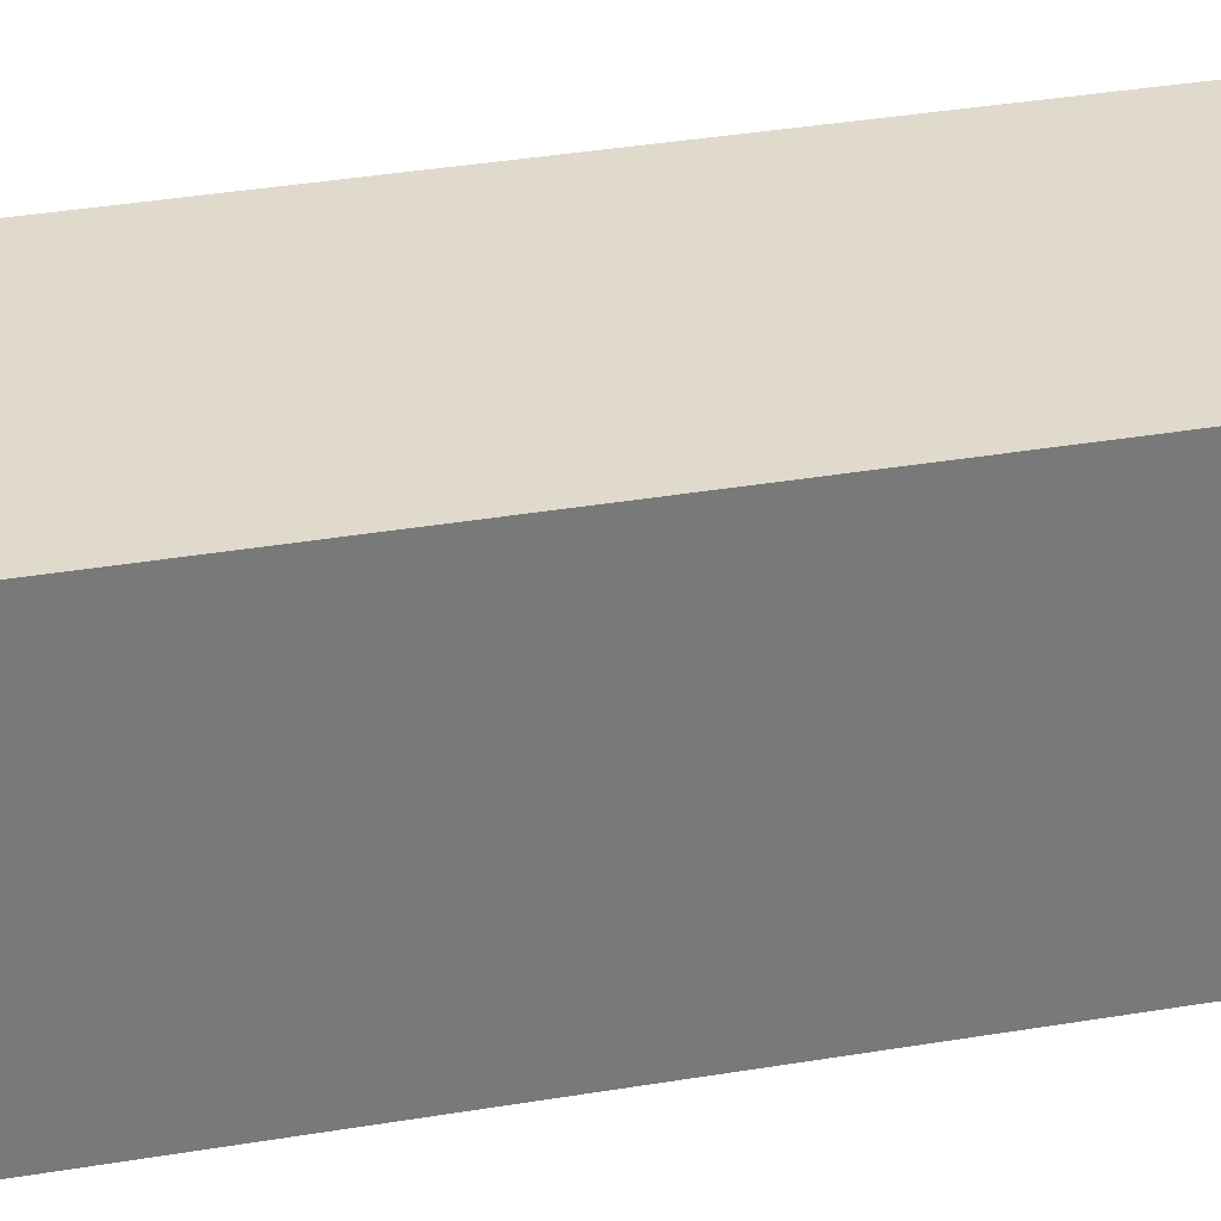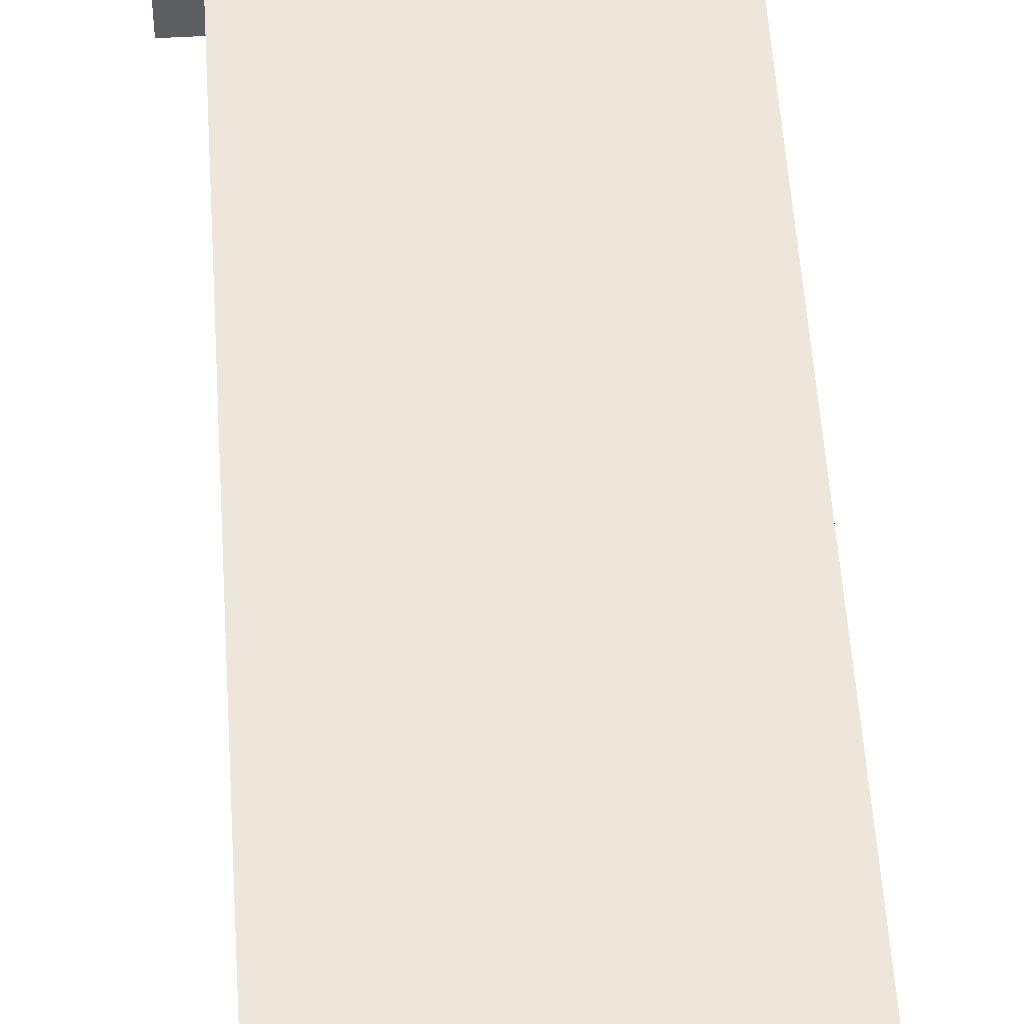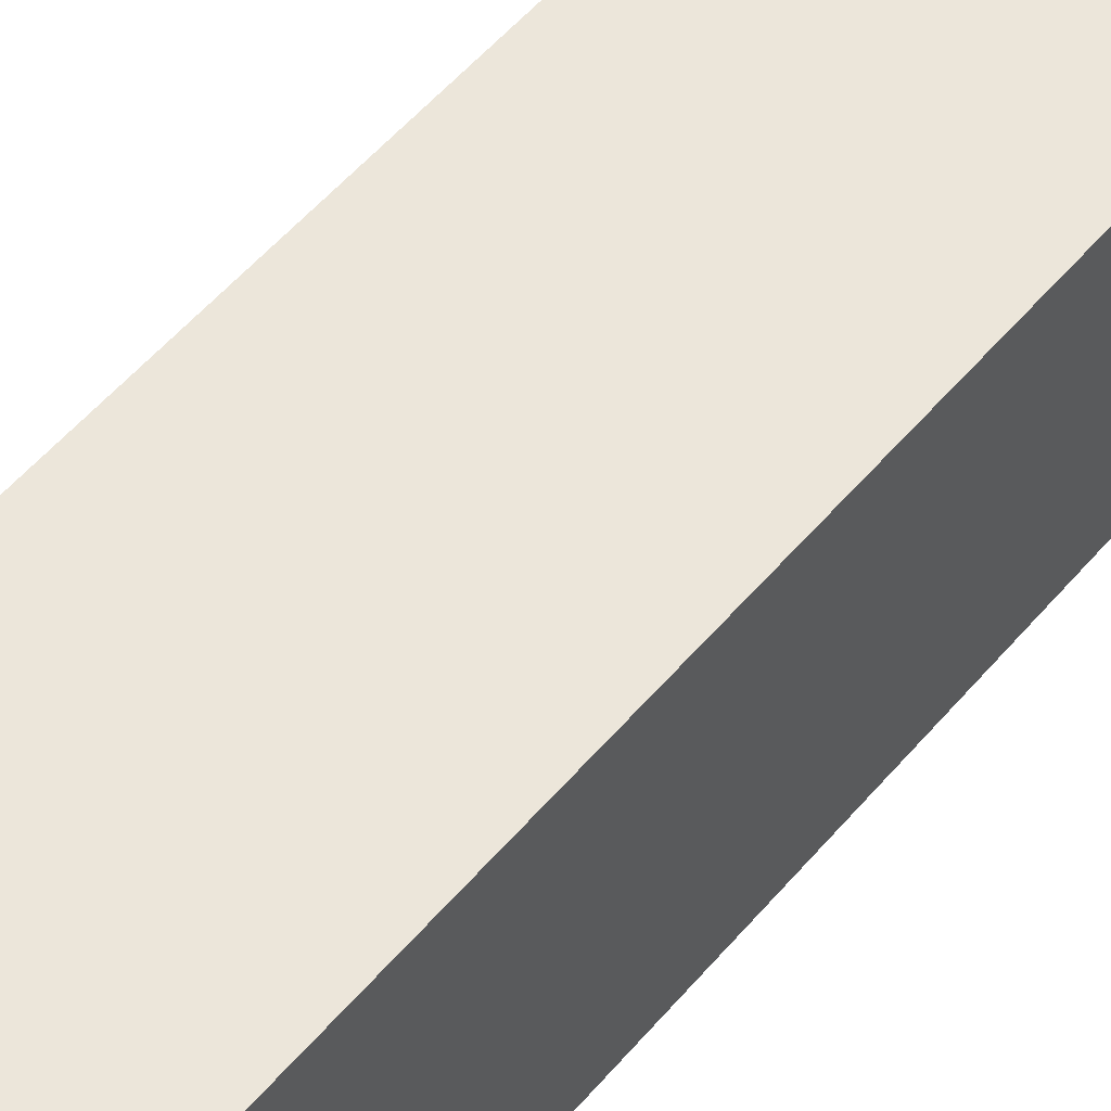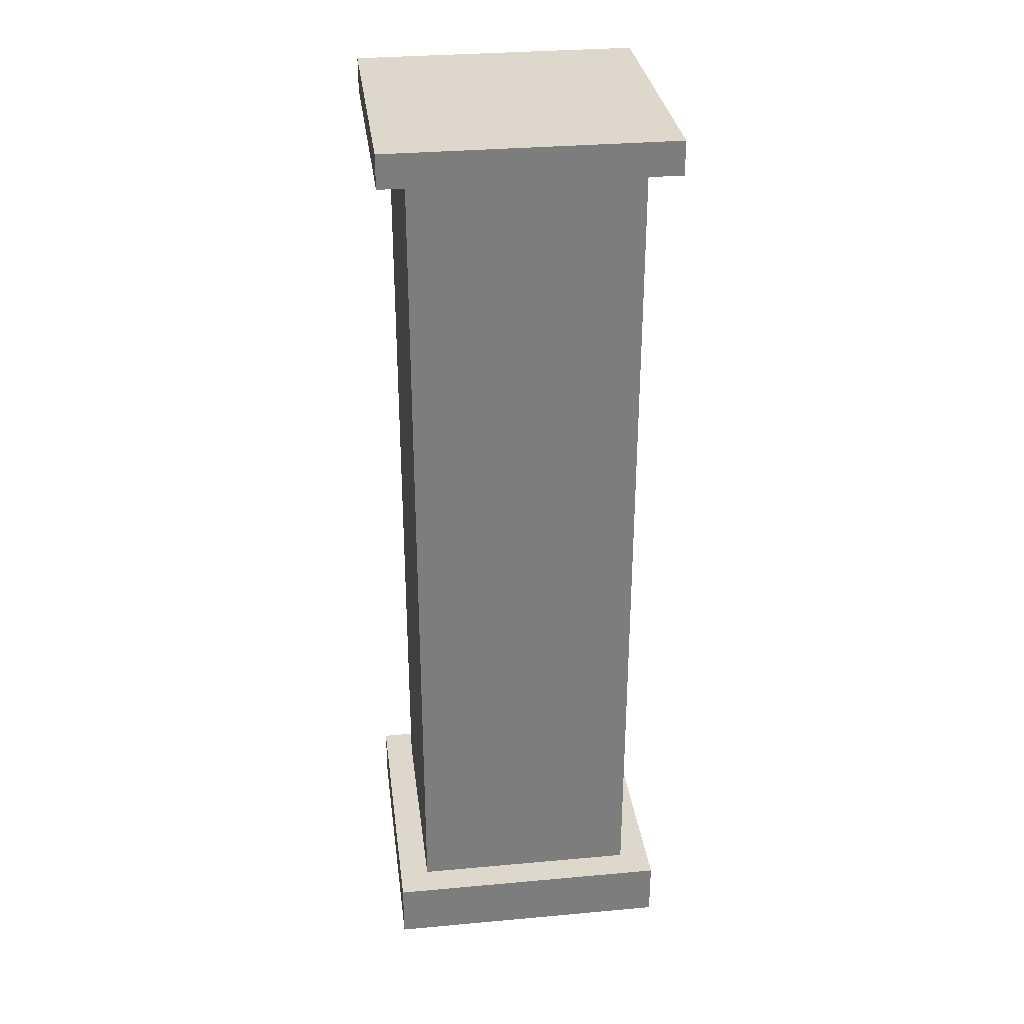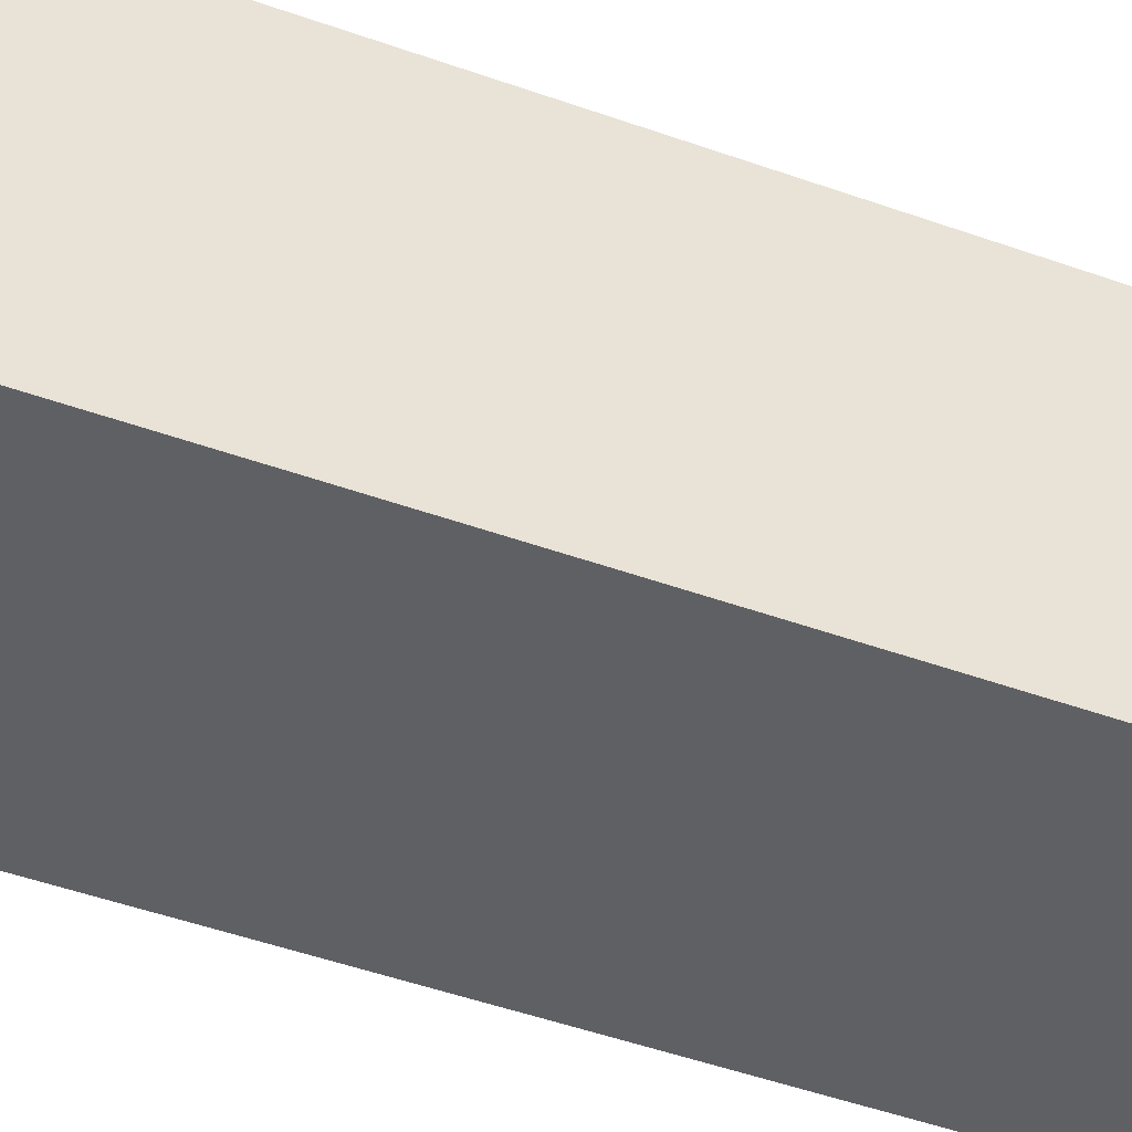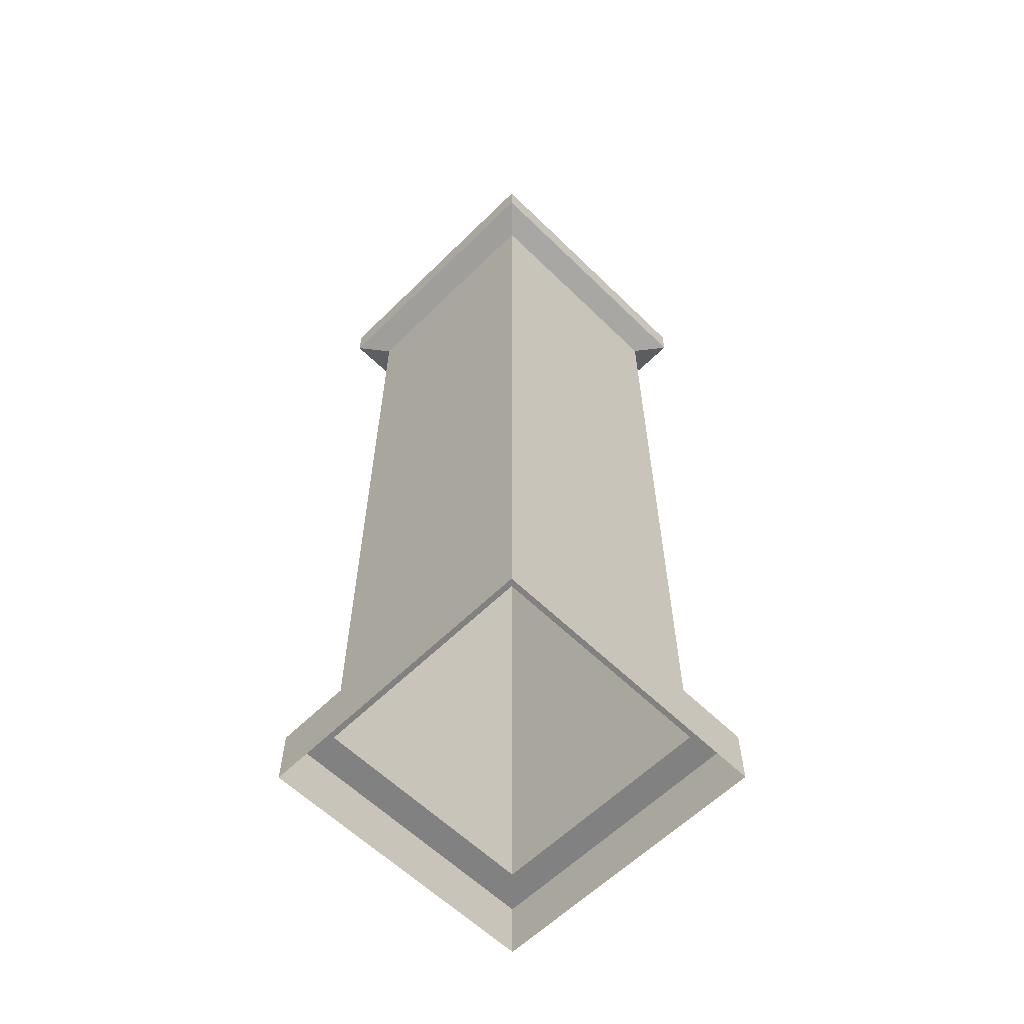
<metadata>
{"format":"obj","ext":"obj","renderer":"f3d","projection":"perspective","resolution":1024,"background":"white","views":[{"elev":32.4,"azim":-103.6,"up":"+Z"},{"elev":51.6,"azim":176.4,"up":"+Z"},{"elev":54.4,"azim":39.4,"up":"+Z"},{"elev":31.4,"azim":-7.3,"up":"+Y"},{"elev":-43.9,"azim":-113.3,"up":"+Z"},{"elev":-60.4,"azim":-134.9,"up":"+Y"}]}
</metadata>
<code>
o Cube.001
v 1 -0.2 -1
v -1 -0.2 1
v -1 -0.2 -1
v 1 0.2 -1
v 0.788 0.2 0.788
v 1 0.2 1
v 1 -0.2 1
v -1 0.2 -1
v -0.788 0.2 0.788
v -0.788 6.008 -0.788
v -0.788 0.2 -0.788
v 0.788 0.2 -0.788
v -1 0.2 1
v 0.788 6.008 0.788
v -0.9805 6.078 0.9805
v -0.788 6.008 0.788
v 0.788 6.008 -0.788
v 0.9805 6.078 0.9805
v -0.9805 6.309 0.9805
v -0.9805 6.078 -0.9805
v 0.9805 6.078 -0.9805
v -0.9805 6.309 -0.9805
v 0.9805 6.309 0.9805
v 0.9805 6.309 -0.9805
f 4 5 6
f 4 7 1
f 6 2 7
f 2 8 3
f 1 8 4
f 9 10 11
f 8 9 11
f 8 12 4
f 13 5 9
f 14 15 16
f 11 17 12
f 5 16 9
f 12 14 5
f 18 19 15
f 17 18 14
f 16 20 10
f 17 20 21
f 22 23 24
f 21 23 18
f 15 22 20
f 20 24 21
f 4 12 5
f 4 6 7
f 6 13 2
f 2 13 8
f 1 3 8
f 9 16 10
f 8 13 9
f 8 11 12
f 13 6 5
f 14 18 15
f 11 10 17
f 5 14 16
f 12 17 14
f 18 23 19
f 17 21 18
f 16 15 20
f 17 10 20
f 22 19 23
f 21 24 23
f 15 19 22
f 20 22 24

</code>
